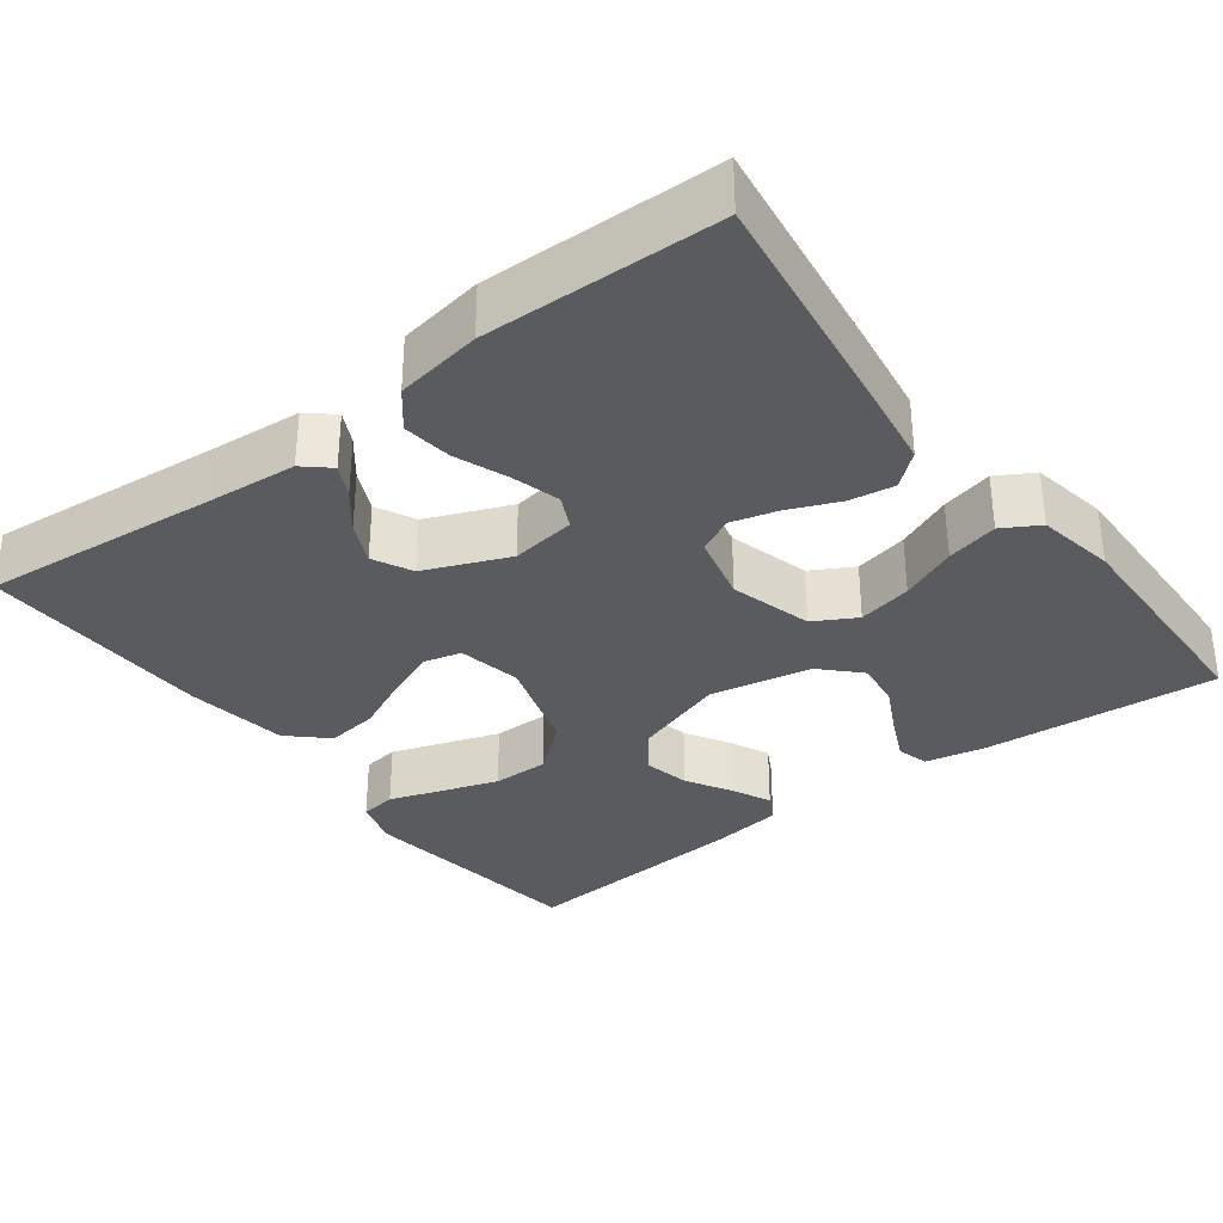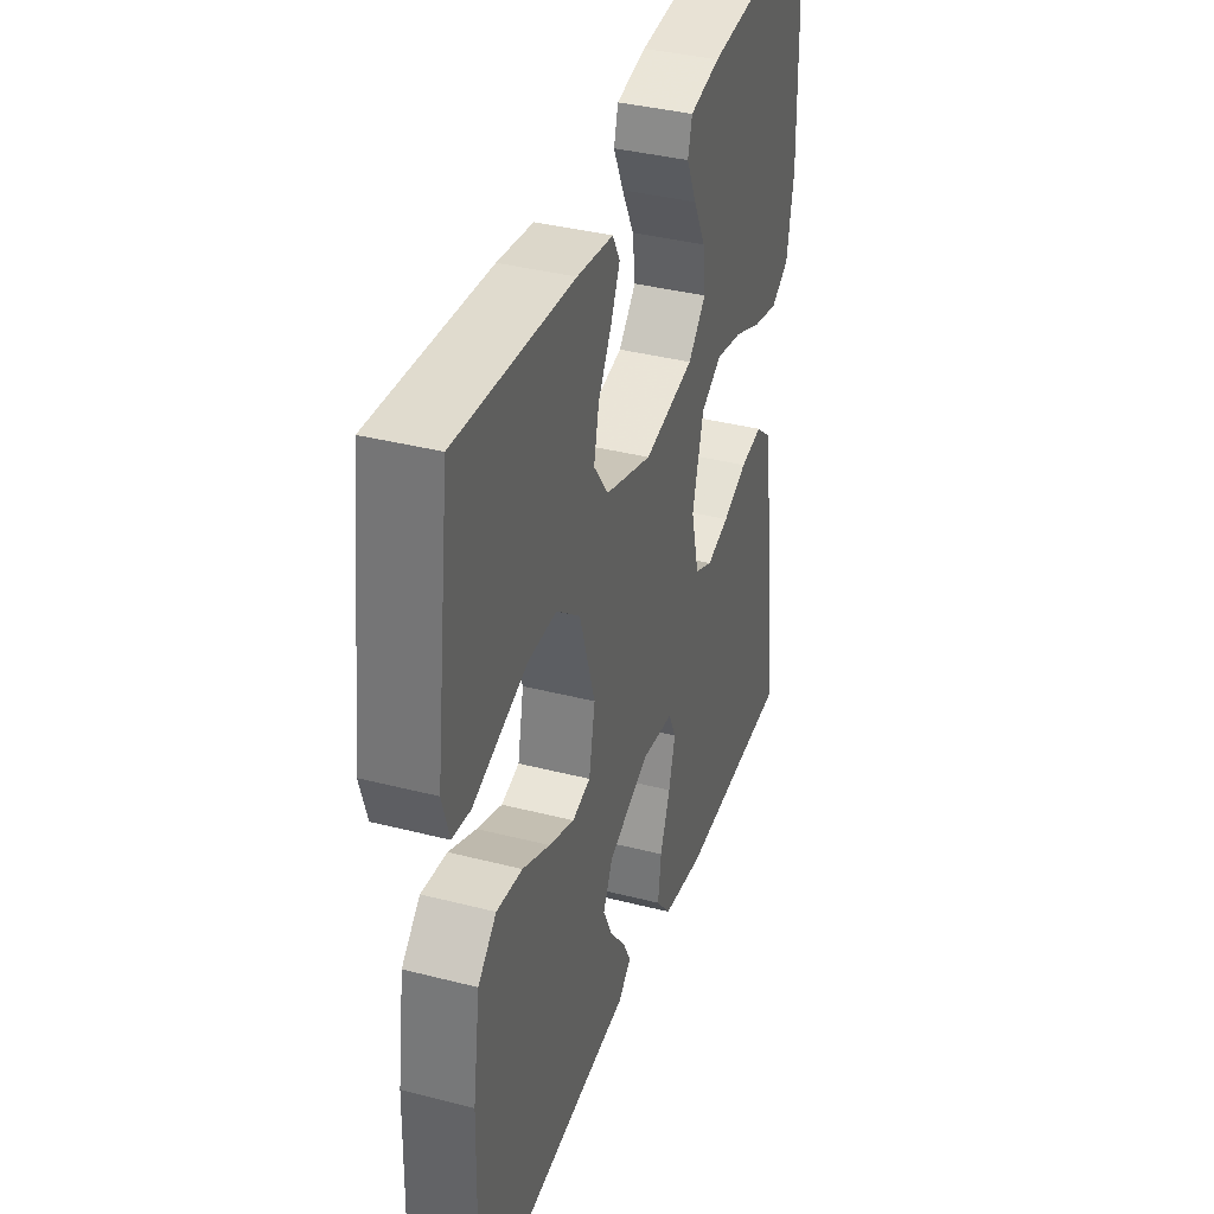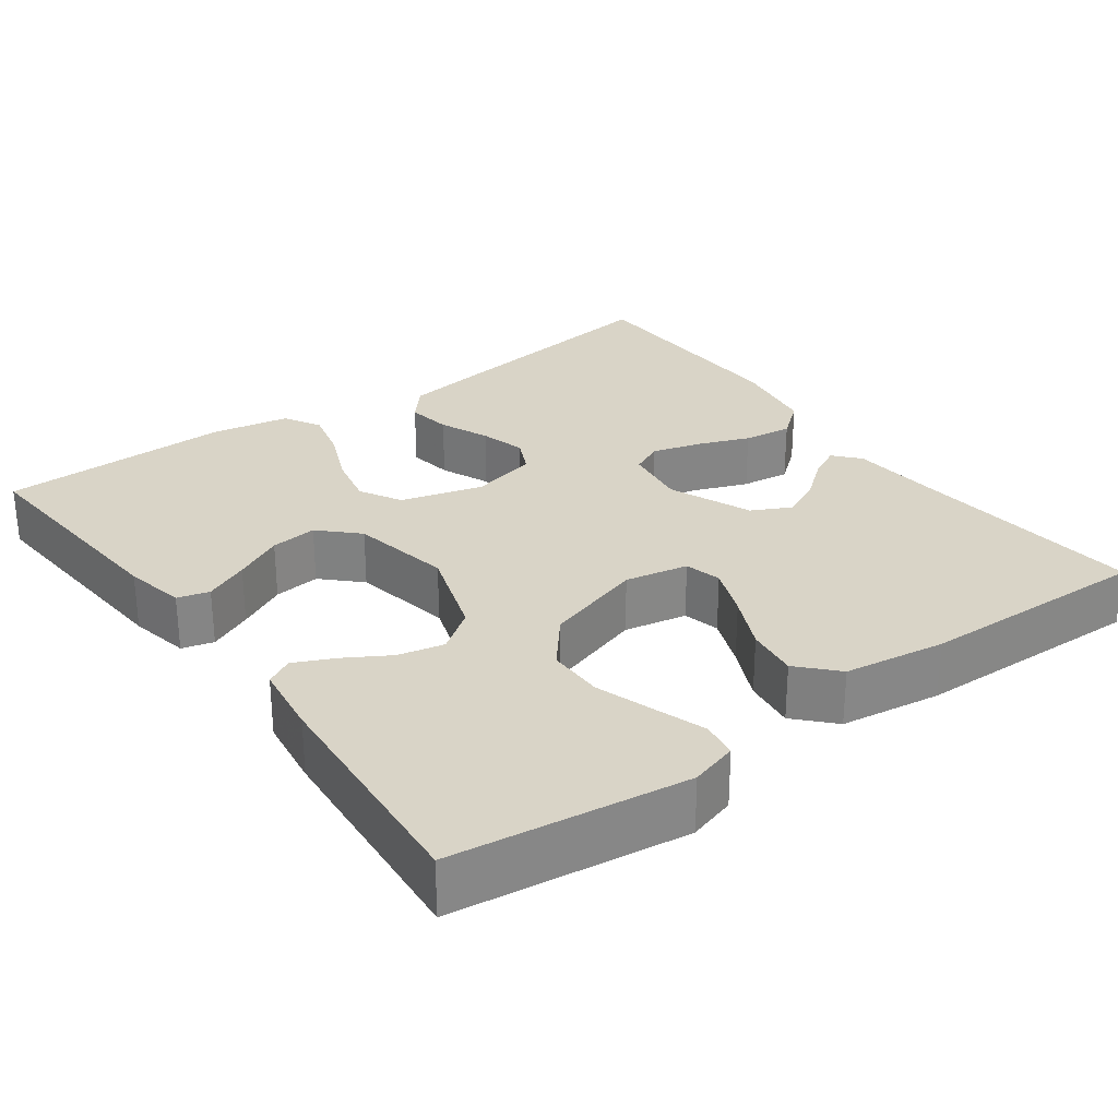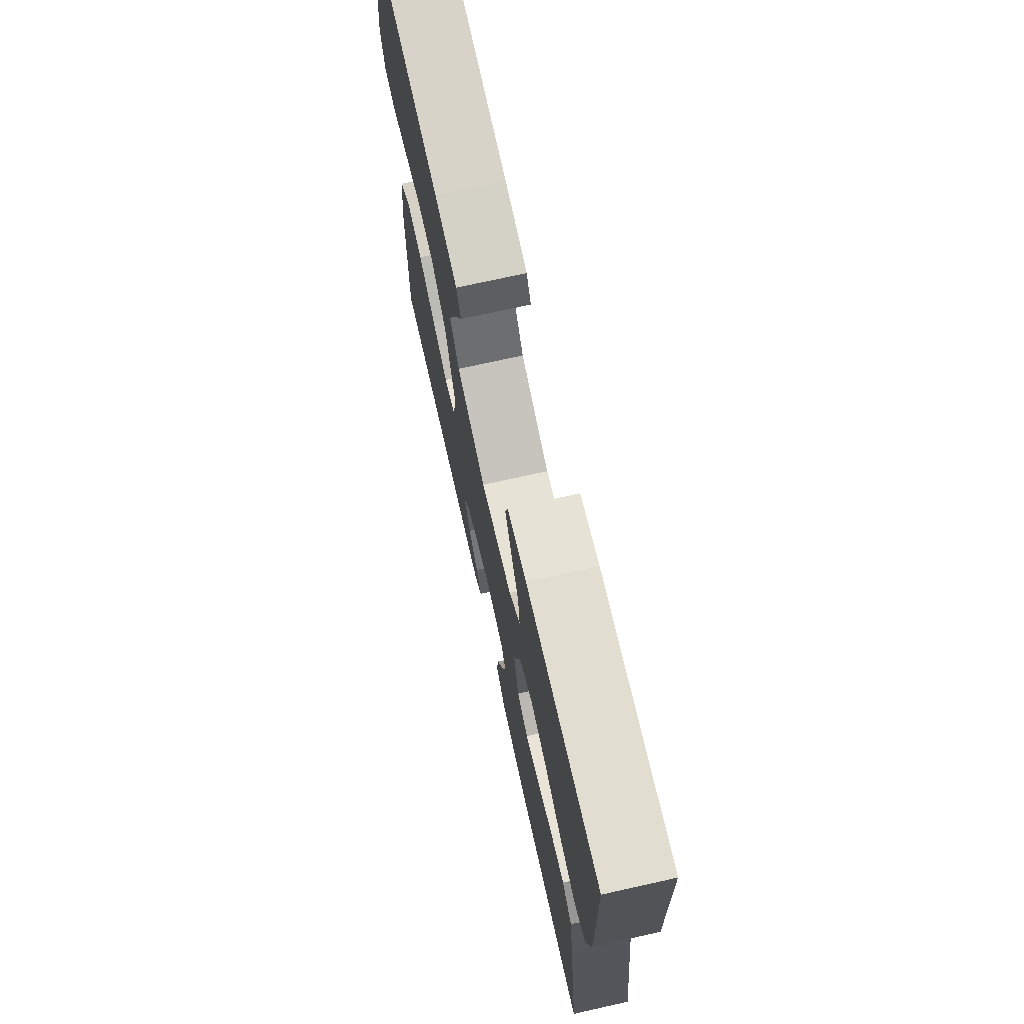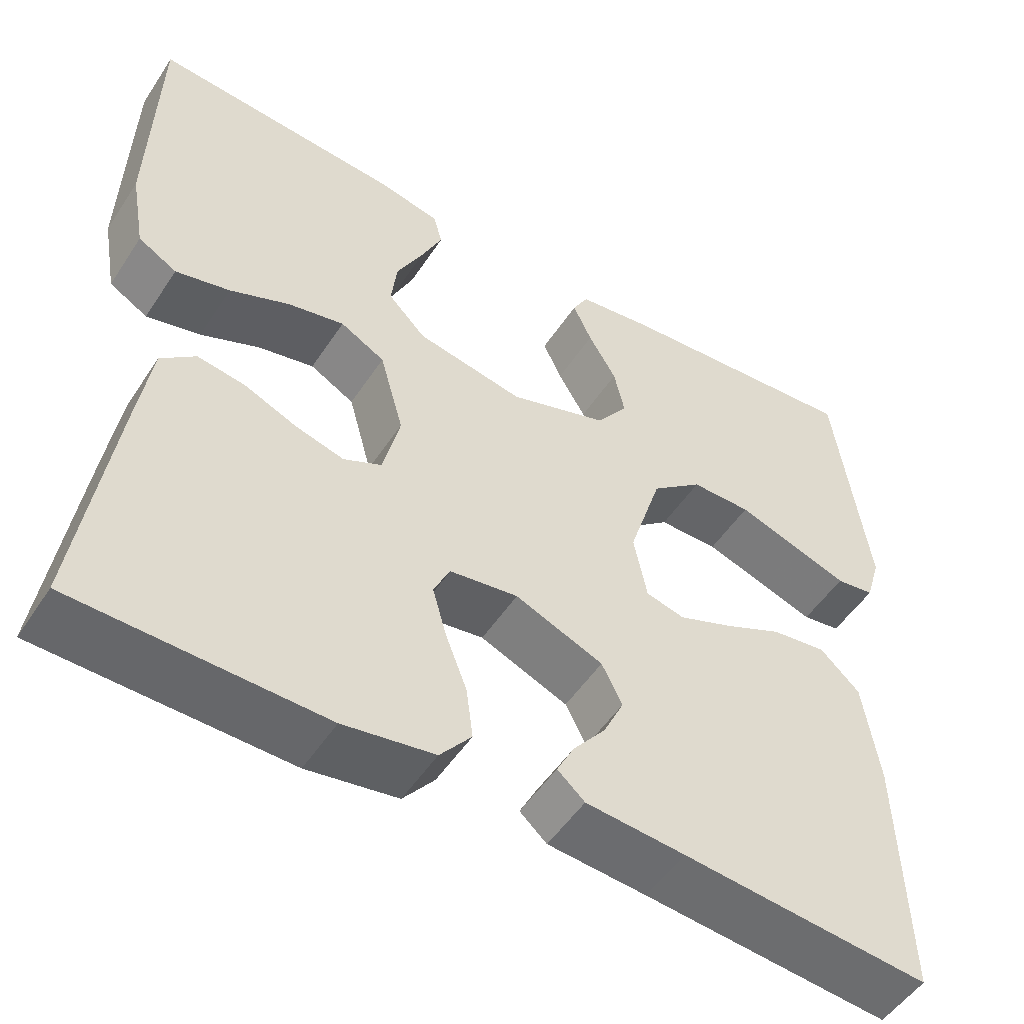
<metadata>
{"format":"obj","ext":"obj","renderer":"f3d","projection":"perspective","resolution":1024,"background":"white","views":[{"elev":-33.3,"azim":-142.9,"up":"+Y"},{"elev":37.5,"azim":108.2,"up":"+Z"},{"elev":28.4,"azim":53.9,"up":"+Y"},{"elev":72.6,"azim":-102.6,"up":"+Z"},{"elev":-51.6,"azim":-32.4,"up":"+Z"}]}
</metadata>
<code>
v -0.5 0.07 0.5
v -0.2 0.07 0.477
v -0.122 0.07 0.461
v -0.111 0.07 0.42
v -0.137 0.07 0.363
v -0.169 0.07 0.3
v -0.176 0.07 0.24
v -0.13 0.07 0.193
v 0 0.07 0.168
v 0.12 0.07 0.208
v 0.158 0.07 0.261
v 0.145 0.07 0.32
v 0.111 0.07 0.378
v 0.088 0.07 0.428
v 0.107 0.07 0.463
v 0.2 0.07 0.476
v 0.5 0.07 0.5
v 0.539 0.07 0.2
v 0.521 0.07 0.139
v 0.474 0.07 0.132
v 0.409 0.07 0.154
v 0.334 0.07 0.179
v 0.261 0.07 0.179
v 0.199 0.07 0.128
v 0.159 0.07 0
v 0.175 0.07 -0.081
v 0.222 0.07 -0.093
v 0.288 0.07 -0.067
v 0.359 0.07 -0.034
v 0.426 0.07 -0.025
v 0.474 0.07 -0.07
v 0.493 0.07 -0.2
v 0.5 0.07 -0.5
v 0.2 0.07 -0.472
v 0.08 0.07 -0.462
v 0.047 0.07 -0.433
v 0.068 0.07 -0.392
v 0.107 0.07 -0.343
v 0.132 0.07 -0.29
v 0.107 0.07 -0.24
v 0 0.07 -0.196
v -0.083 0.07 -0.208
v -0.103 0.07 -0.25
v -0.086 0.07 -0.311
v -0.06 0.07 -0.379
v -0.052 0.07 -0.442
v -0.09 0.07 -0.489
v -0.2 0.07 -0.507
v -0.5 0.07 -0.5
v -0.458 0.07 -0.2
v -0.442 0.07 -0.093
v -0.4 0.07 -0.057
v -0.342 0.07 -0.066
v -0.278 0.07 -0.093
v -0.219 0.07 -0.109
v -0.173 0.07 -0.087
v -0.152 0.07 0
v -0.181 0.07 0.105
v -0.235 0.07 0.135
v -0.304 0.07 0.12
v -0.376 0.07 0.089
v -0.442 0.07 0.073
v -0.489 0.07 0.1
v -0.507 0.07 0.2
v -0.5 0 0.5
v -0.2 0 0.477
v -0.122 0 0.461
v -0.111 0 0.42
v -0.137 0 0.363
v -0.169 0 0.3
v -0.176 0 0.24
v -0.13 0 0.193
v 0 0 0.168
v 0.12 0 0.208
v 0.158 0 0.261
v 0.145 0 0.32
v 0.111 0 0.378
v 0.088 0 0.428
v 0.107 0 0.463
v 0.2 0 0.476
v 0.5 0 0.5
v 0.539 0 0.2
v 0.521 0 0.139
v 0.474 0 0.132
v 0.409 0 0.154
v 0.334 0 0.179
v 0.261 0 0.179
v 0.199 0 0.128
v 0.159 0 0
v 0.175 0 -0.081
v 0.222 0 -0.093
v 0.288 0 -0.067
v 0.359 0 -0.034
v 0.426 0 -0.025
v 0.474 0 -0.07
v 0.493 0 -0.2
v 0.5 0 -0.5
v 0.2 0 -0.472
v 0.08 0 -0.462
v 0.047 0 -0.433
v 0.068 0 -0.392
v 0.107 0 -0.343
v 0.132 0 -0.29
v 0.107 0 -0.24
v 0 0 -0.196
v -0.083 0 -0.208
v -0.103 0 -0.25
v -0.086 0 -0.311
v -0.06 0 -0.379
v -0.052 0 -0.442
v -0.09 0 -0.489
v -0.2 0 -0.507
v -0.5 0 -0.5
v -0.458 0 -0.2
v -0.442 0 -0.093
v -0.4 0 -0.057
v -0.342 0 -0.066
v -0.278 0 -0.093
v -0.219 0 -0.109
v -0.173 0 -0.087
v -0.152 0 0
v -0.181 0 0.105
v -0.235 0 0.135
v -0.304 0 0.12
v -0.376 0 0.089
v -0.442 0 0.073
v -0.489 0 0.1
v -0.507 0 0.2
f 60 61 62 63
f 59 60 63 64
f 51 52 53 54
f 51 54 55
f 50 51 55
f 49 50 55
f 48 49 55 56
f 44 45 46 47
f 43 44 47 48
f 35 36 37 38
f 34 35 38 39
f 33 34 39
f 32 33 39 40
f 28 29 30 31
f 27 28 31 32
f 26 27 32 40
f 18 19 20 21
f 18 21 22
f 17 18 22 23
f 12 13 14 15
f 12 15 16 17
f 3 4 5 6
f 1 2 3 6
f 59 64 1 6
f 43 48 56 57
f 42 43 57
f 41 42 57 58
f 25 26 40 41
f 24 25 41 58
f 11 12 17 23
f 10 11 23 24
f 9 10 24 58
f 59 6 7
f 59 7 8
f 8 9 58 59
f 127 126 125 124
f 128 127 124 123
f 118 117 116 115
f 119 118 115
f 119 115 114
f 119 114 113
f 120 119 113 112
f 111 110 109 108
f 112 111 108 107
f 102 101 100 99
f 103 102 99 98
f 103 98 97
f 104 103 97 96
f 95 94 93 92
f 96 95 92 91
f 104 96 91 90
f 85 84 83 82
f 86 85 82
f 87 86 82 81
f 79 78 77 76
f 81 80 79 76
f 70 69 68 67
f 70 67 66 65
f 70 65 128 123
f 121 120 112 107
f 121 107 106
f 122 121 106 105
f 105 104 90 89
f 122 105 89 88
f 87 81 76 75
f 88 87 75 74
f 122 88 74 73
f 71 70 123
f 72 71 123
f 123 122 73 72
f 1 65 66 2
f 2 66 67 3
f 3 67 68 4
f 4 68 69 5
f 5 69 70 6
f 6 70 71 7
f 7 71 72 8
f 8 72 73 9
f 9 73 74 10
f 10 74 75 11
f 11 75 76 12
f 12 76 77 13
f 13 77 78 14
f 14 78 79 15
f 15 79 80 16
f 16 80 81 17
f 17 81 82 18
f 18 82 83 19
f 19 83 84 20
f 20 84 85 21
f 21 85 86 22
f 22 86 87 23
f 23 87 88 24
f 24 88 89 25
f 25 89 90 26
f 26 90 91 27
f 27 91 92 28
f 28 92 93 29
f 29 93 94 30
f 30 94 95 31
f 31 95 96 32
f 32 96 97 33
f 33 97 98 34
f 34 98 99 35
f 35 99 100 36
f 36 100 101 37
f 37 101 102 38
f 38 102 103 39
f 39 103 104 40
f 40 104 105 41
f 41 105 106 42
f 42 106 107 43
f 43 107 108 44
f 44 108 109 45
f 45 109 110 46
f 46 110 111 47
f 47 111 112 48
f 48 112 113 49
f 49 113 114 50
f 50 114 115 51
f 51 115 116 52
f 52 116 117 53
f 53 117 118 54
f 54 118 119 55
f 55 119 120 56
f 56 120 121 57
f 57 121 122 58
f 58 122 123 59
f 59 123 124 60
f 60 124 125 61
f 61 125 126 62
f 62 126 127 63
f 63 127 128 64
f 64 128 65 1

</code>
